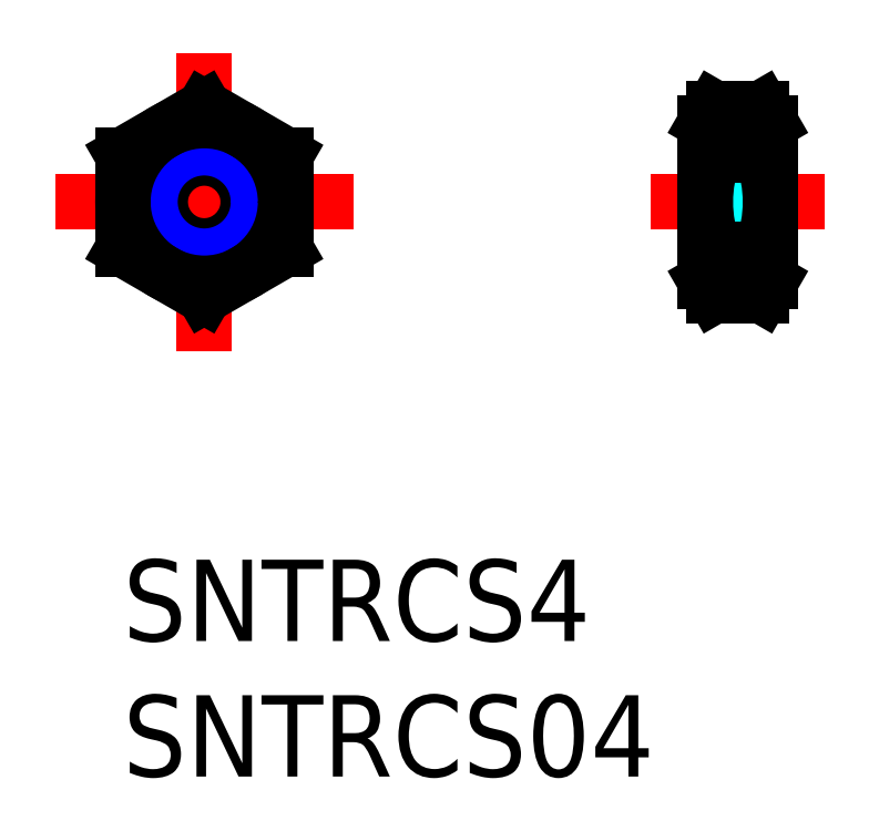
<metadata>
{"format":"dxf","ext":"dxf","renderer":"ezdxf+matplotlib","layout":"modelspace","background":"white","min_lineweight":24,"dpi":150}
</metadata>
<code>
0
SECTION
2
ENTITIES
0
INSERT
8
MSM_CONTINUOUS
2
*U3
10
0
20
0
30
0
0
INSERT
8
MSM_CONTINUOUS
2
*U4
10
0
20
0
30
0
0
LINE
8
MSM_CENTER
10
3
20
18.7
30
0
11
3
21
7.7
31
0
0
LINE
8
MSM_CENTER
10
-2.5
20
13.2
30
0
11
8.5
21
13.2
31
0
0
LINE
8
MSM_CENTER
10
19.48
20
13.2
30
0
11
25.88
21
13.2
31
0
0
CIRCLE
8
MSM_CONTINUOUS
10
3
20
13.2
30
0
40
1.621
0
CIRCLE
8
MSM_NARROW
10
3
20
13.2
30
0
40
2
0
LINE
8
MSM_DASHED
10
21.86
20
14.82
30
0
11
21.86
21
11.58
31
0
0
LINE
8
MSM_DASHED
10
21.48
20
11.2
30
0
11
21.86
21
11.58
31
0
0
LINE
8
MSM_DASHED
10
21.48
20
15.2
30
0
11
21.86
21
14.82
31
0
0
LINE
8
MSM_DASHED
10
23.5
20
14.82
30
0
11
23.5
21
11.58
31
0
0
LINE
8
MSM_DASHED
10
23.88
20
11.2
30
0
11
23.5
21
11.58
31
0
0
LINE
8
MSM_DASHED
10
23.88
20
15.2
30
0
11
23.5
21
14.82
31
0
0
LINE
8
MSM_DASHED
10
23.5
20
14.82
30
0
11
21.86
21
14.82
31
0
0
LINE
8
MSM_DASHED
10
23.88
20
15.2
30
0
11
21.48
21
15.2
31
0
0
LINE
8
MSM_DASHED
10
23.5
20
11.58
30
0
11
21.86
21
11.58
31
0
0
LINE
8
MSM_DASHED
10
23.88
20
11.2
30
0
11
21.48
21
11.2
31
0
0
LINE
8
MSM_CONTINUOUS
10
23.88
20
10.28
30
0
11
23.88
21
16.12
31
0
0
LINE
8
MSM_CONTINUOUS
10
21.48
20
10.28
30
0
11
21.48
21
16.12
31
0
0
LINE
8
MSM_CONTINUOUS
10
23.88
20
10.28
30
0
11
23.57
21
9.736
31
0
0
LINE
8
MSM_CONTINUOUS
10
21.48
20
10.28
30
0
11
21.8
21
9.736
31
0
0
LINE
8
MSM_CONTINUOUS
10
21.8
20
9.736
30
0
11
23.57
21
9.736
31
0
0
LINE
8
MSM_CONTINUOUS
10
23.88
20
16.12
30
0
11
23.57
21
16.66
31
0
0
LINE
8
MSM_CONTINUOUS
10
21.48
20
16.12
30
0
11
21.8
21
16.66
31
0
0
LINE
8
MSM_CONTINUOUS
10
21.8
20
16.66
30
0
11
23.57
21
16.66
31
0
0
LINE
8
MSM_CONTINUOUS
10
-2.84e-14
20
11.47
30
0
11
3
21
9.736
31
0
0
LINE
8
MSM_CONTINUOUS
10
3
20
9.736
30
0
11
6
21
11.47
31
0
0
LINE
8
MSM_CONTINUOUS
10
6
20
11.47
30
0
11
6
21
14.93
31
0
0
LINE
8
MSM_CONTINUOUS
10
6
20
14.93
30
0
11
3
21
16.66
31
0
0
LINE
8
MSM_CONTINUOUS
10
3
20
16.66
30
0
11
-2.84e-14
21
14.93
31
0
0
LINE
8
MSM_CONTINUOUS
10
-2.84e-14
20
14.93
30
0
11
-2.84e-14
21
11.47
31
0
0
CIRCLE
8
MSM_CONTINUOUS
10
3
20
13.2
30
0
40
3
0
ARC
8
MSM_CONTINUOUS
10
26.44
20
13.2
30
0
40
4.955
50
159.5
51
200.5
0
ARC
8
MSM_CONTINUOUS
10
18.93
20
13.2
30
0
40
4.955
50
339.5
51
20.46
0
ARC
8
MSM_CONTINUOUS
10
22.53
20
10.6
30
0
40
1.356
50
339.7
51
39.7
0
ARC
8
MSM_CONTINUOUS
10
22.84
20
15.8
30
0
40
1.356
50
159.7
51
219.7
0
ARC
8
MSM_CONTINUOUS
10
22.53
20
15.8
30
0
40
1.356
50
320.3
51
20.3
0
ARC
8
MSM_CONTINUOUS
10
22.84
20
10.6
30
0
40
1.356
50
140.3
51
200.3
0
ARC
8
MSM_CONTINUOUS
10
22.53
20
10.6
30
0
40
1.356
50
339.7
51
39.7
0
LINE
8
MSM_CONTINUOUS
10
21.8
20
11.47
30
0
11
23.57
21
11.47
31
0
0
LINE
8
MSM_CONTINUOUS
10
21.8
20
14.93
30
0
11
23.57
21
14.93
31
0
0
ENDSEC
0
EOF

</code>
